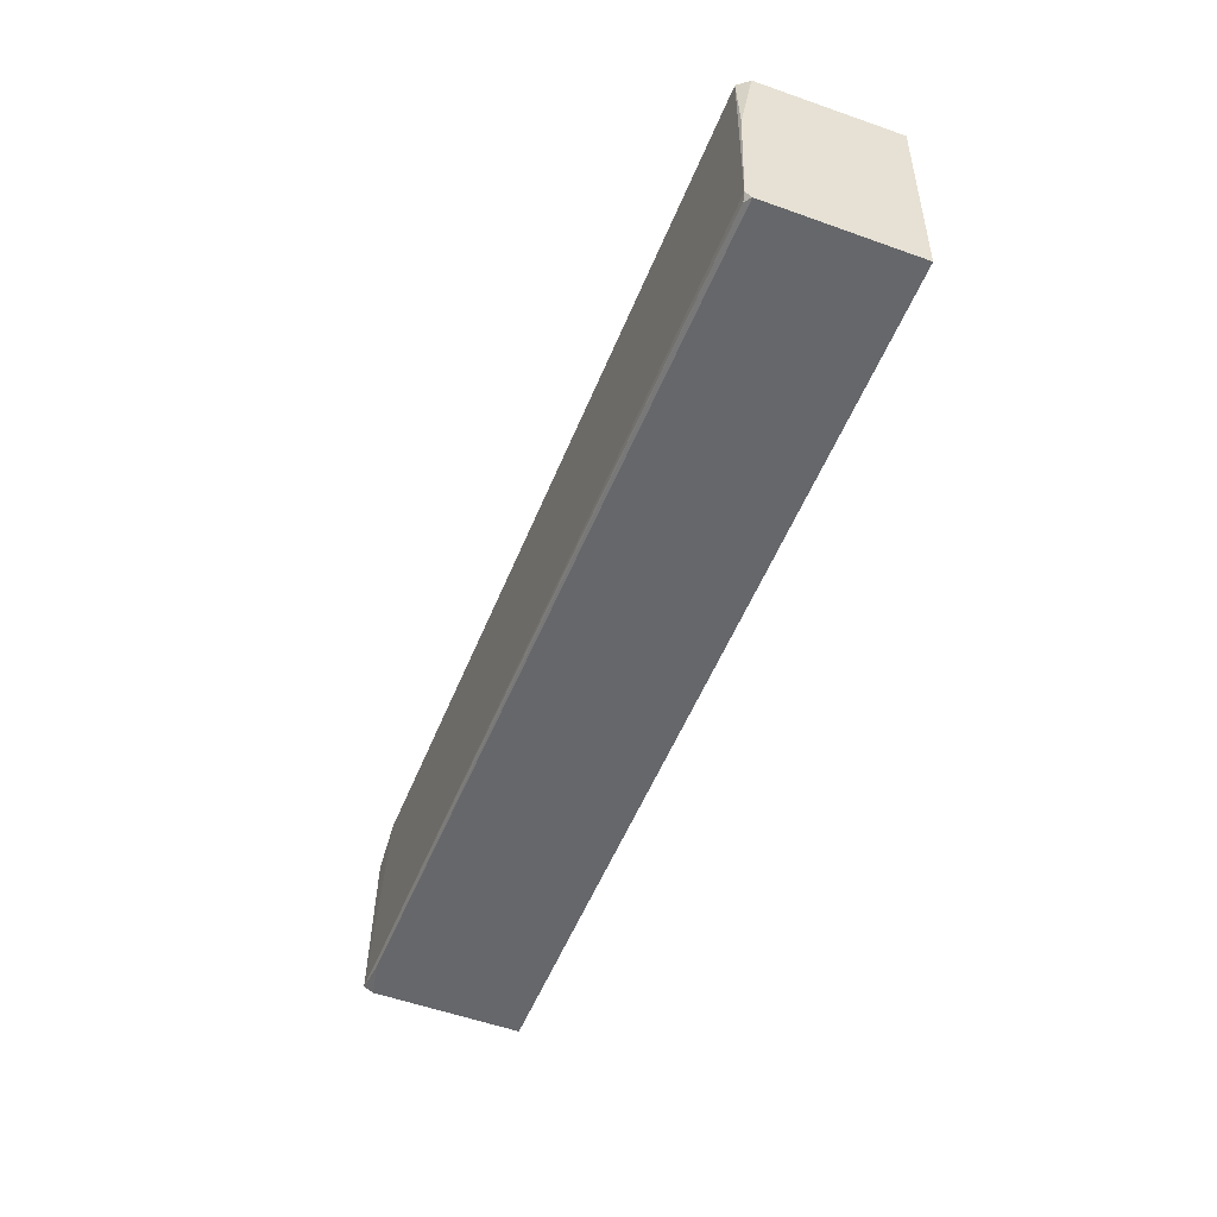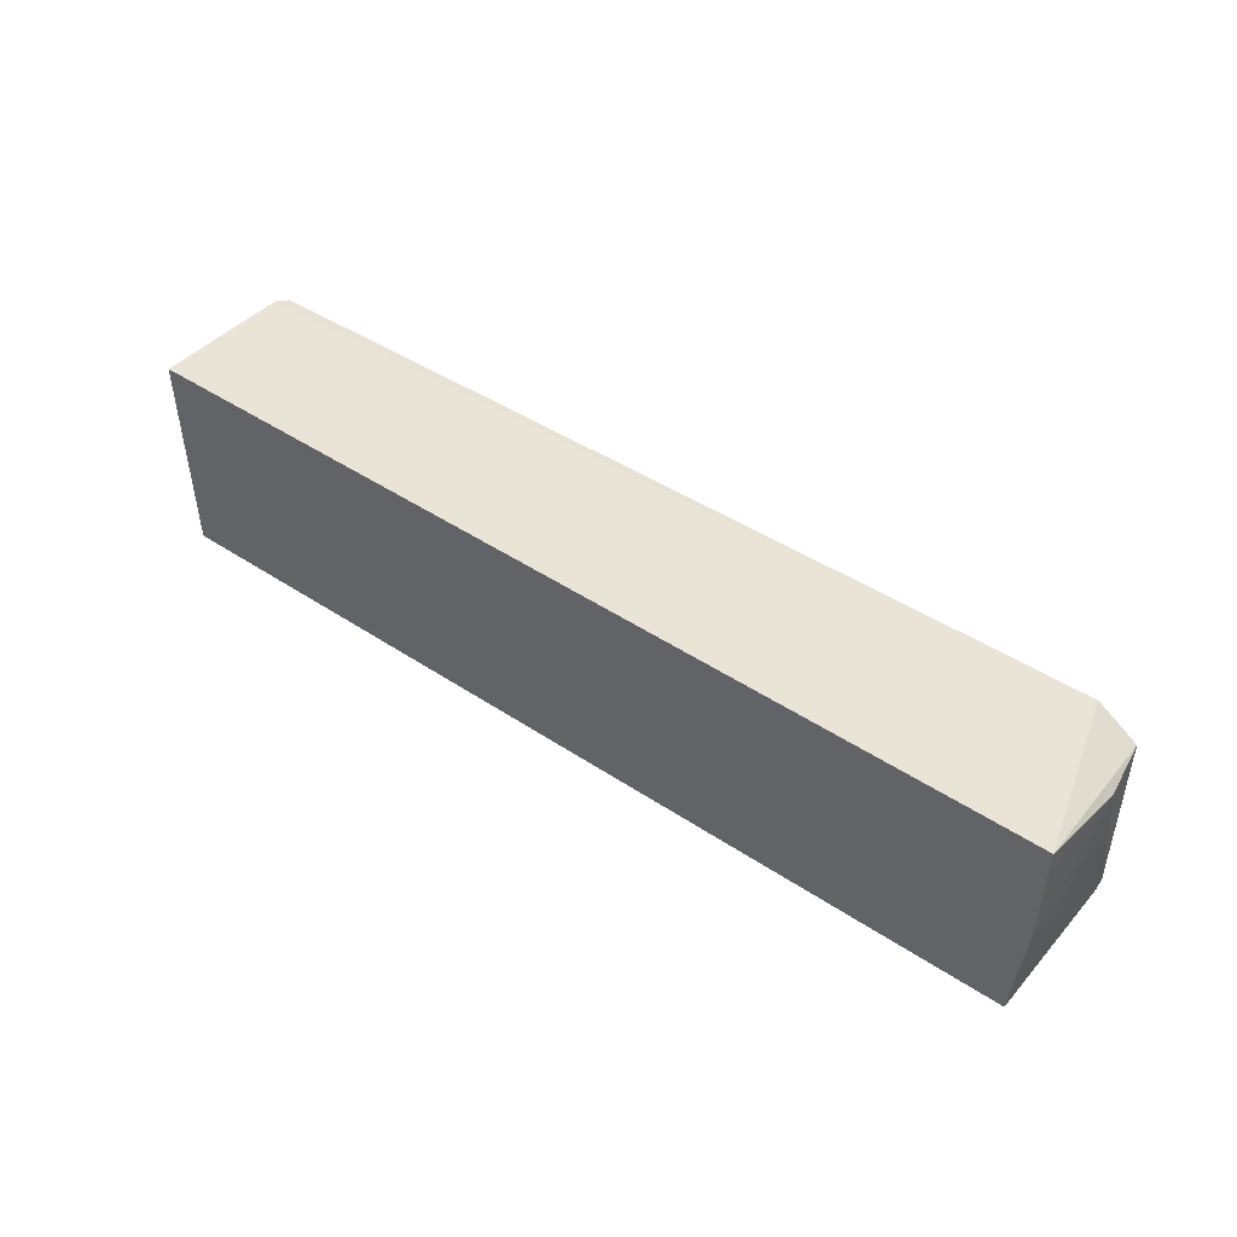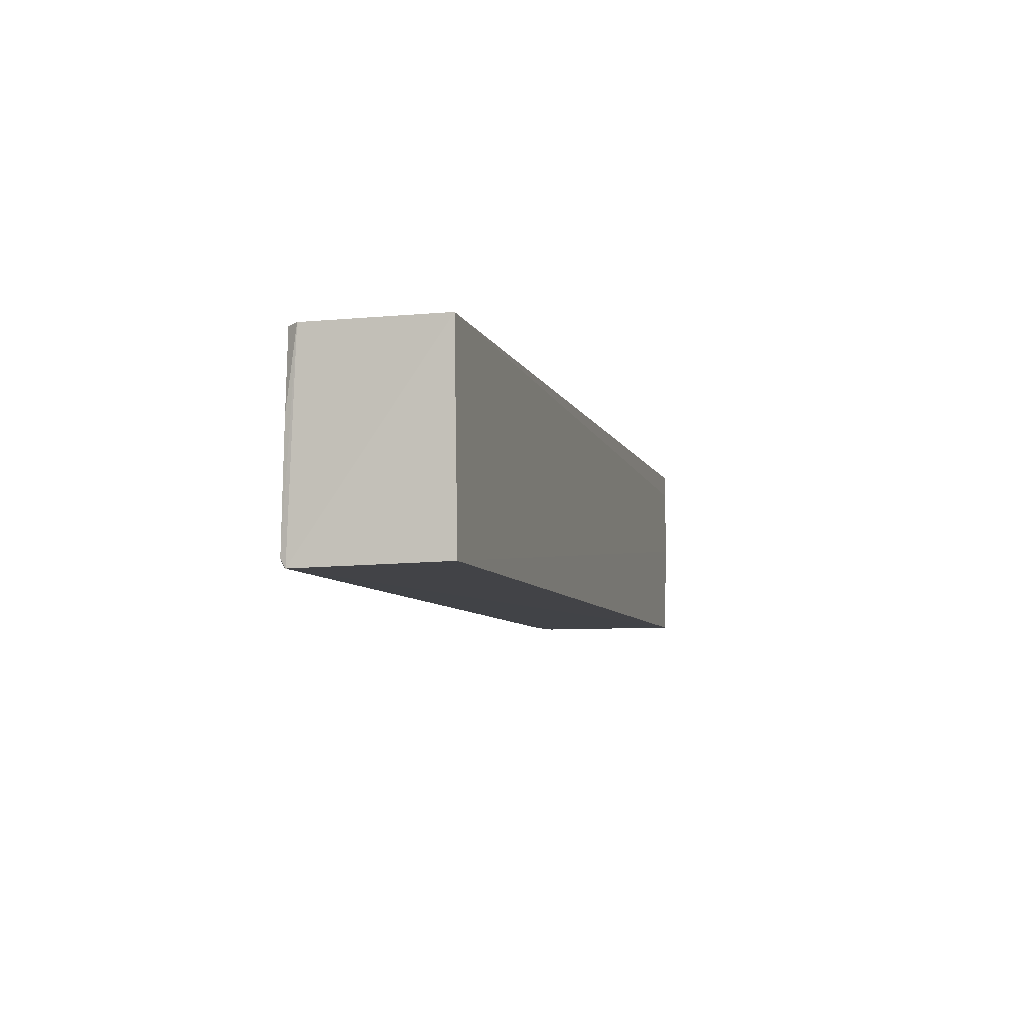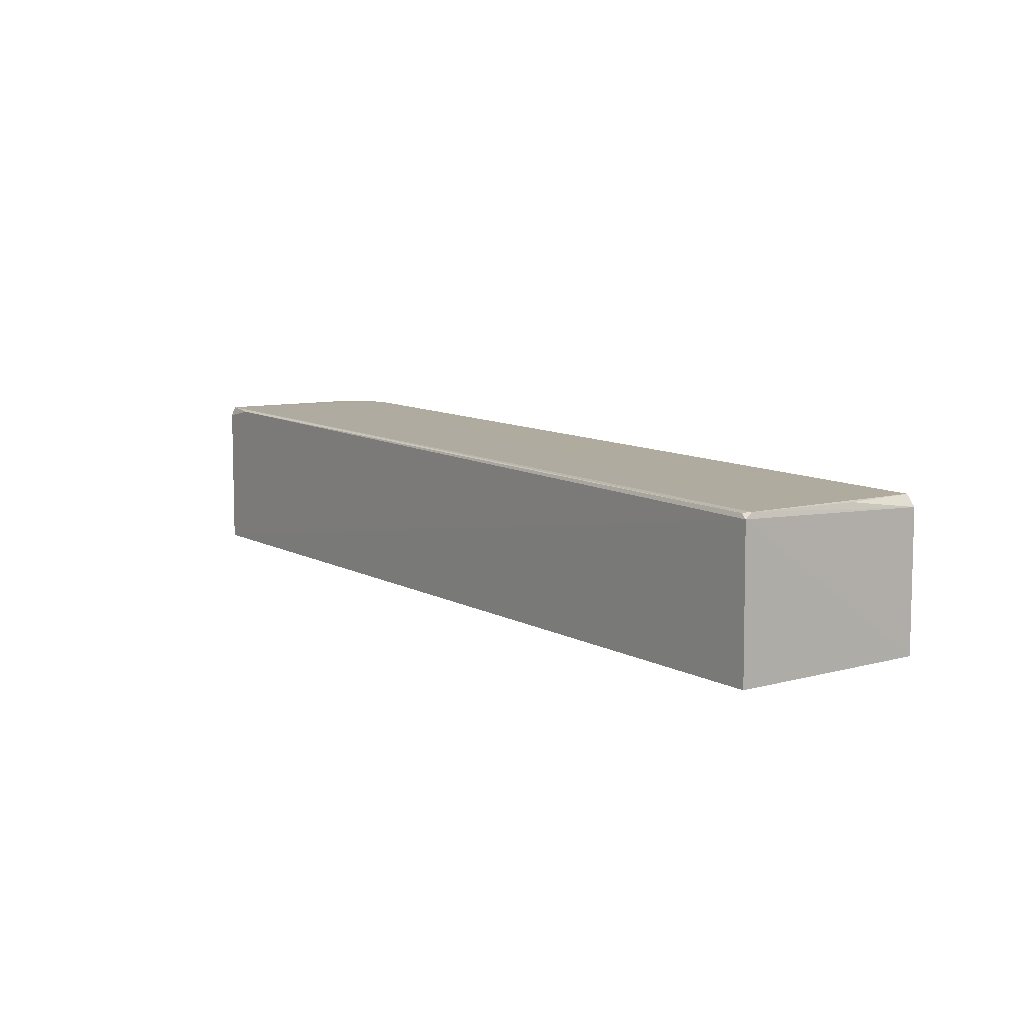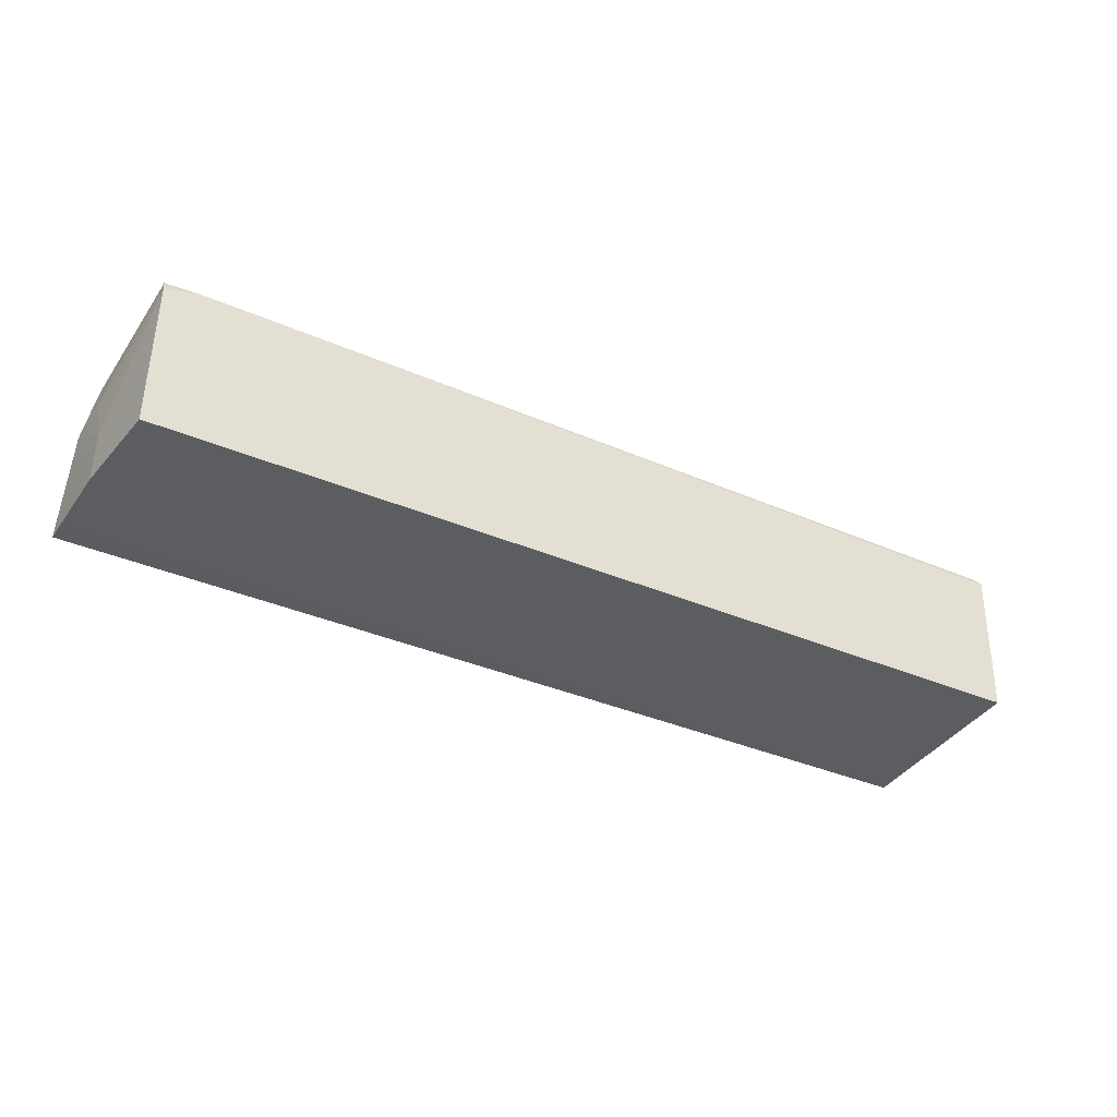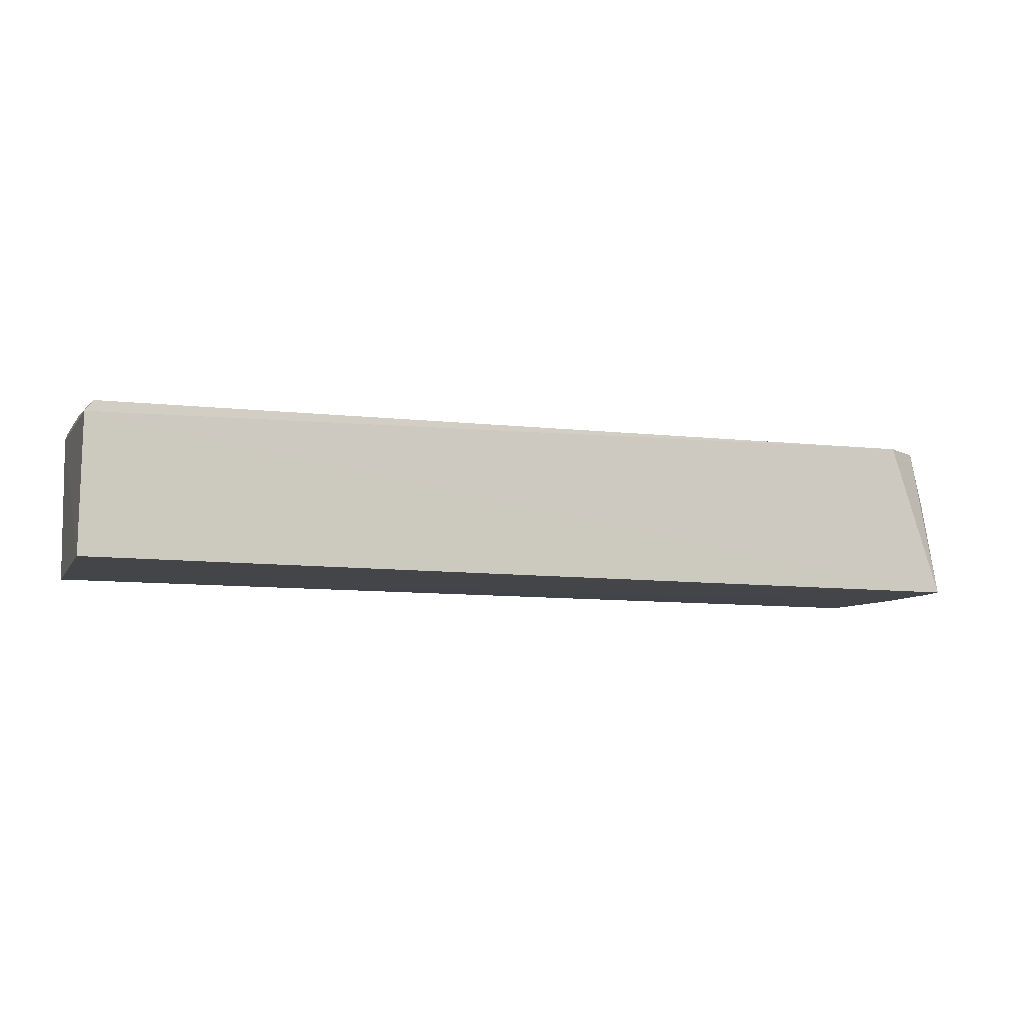
<metadata>
{"format":"obj","ext":"obj","renderer":"f3d","projection":"perspective","resolution":1024,"background":"white","views":[{"elev":-52.6,"azim":68.9,"up":"+Y"},{"elev":43.8,"azim":-141.6,"up":"+Y"},{"elev":-7.4,"azim":105.3,"up":"+Y"},{"elev":9.5,"azim":53.3,"up":"+Z"},{"elev":-36.0,"azim":-29.5,"up":"+Z"},{"elev":-8.5,"azim":159.3,"up":"+Z"}]}
</metadata>
<code>
v 0.06081 0.00533 0.1859
v 0.06119 -0.02141 0.1857
v 0.06214 0.005369 0.1665
v -0.06108 0.005296 0.1665
v -0.05908 -0.02015 0.1876
v 0.06108 -0.02108 0.1664
v 0.0619 0.005464 0.1845
v 0.06101 -0.02033 0.1864
v -0.05428 0.005203 0.1874
v -0.06103 0.002179 0.1664
v -0.05942 -0.02066 0.1664
v 0.06028 -0.02116 0.1862
v 0.06131 -0.004594 0.186
v -0.05939 0.001914 0.1874
v -0.0609 0.002182 0.1795
v -0.05435 -0.02072 0.1873
v -0.06077 -0.007522 0.1664
v -0.05918 -0.02068 0.1863
v -0.06065 -0.004302 0.1794
v -0.06068 -0.007551 0.173
f 6 3 2
f 7 3 4
f 7 2 3
f 8 2 7
f 9 7 4
f 9 1 7
f 9 8 1
f 9 5 8
f 10 4 3
f 10 3 6
f 11 6 2
f 12 8 5
f 12 2 8
f 13 8 7
f 13 7 1
f 13 1 8
f 14 9 4
f 14 5 9
f 15 4 10
f 15 14 4
f 15 5 14
f 16 11 2
f 16 12 5
f 16 2 12
f 17 10 6
f 17 6 11
f 17 15 10
f 18 16 5
f 18 11 16
f 18 17 11
f 19 18 5
f 19 5 15
f 20 19 15
f 20 15 17
f 20 17 18
f 20 18 19

</code>
